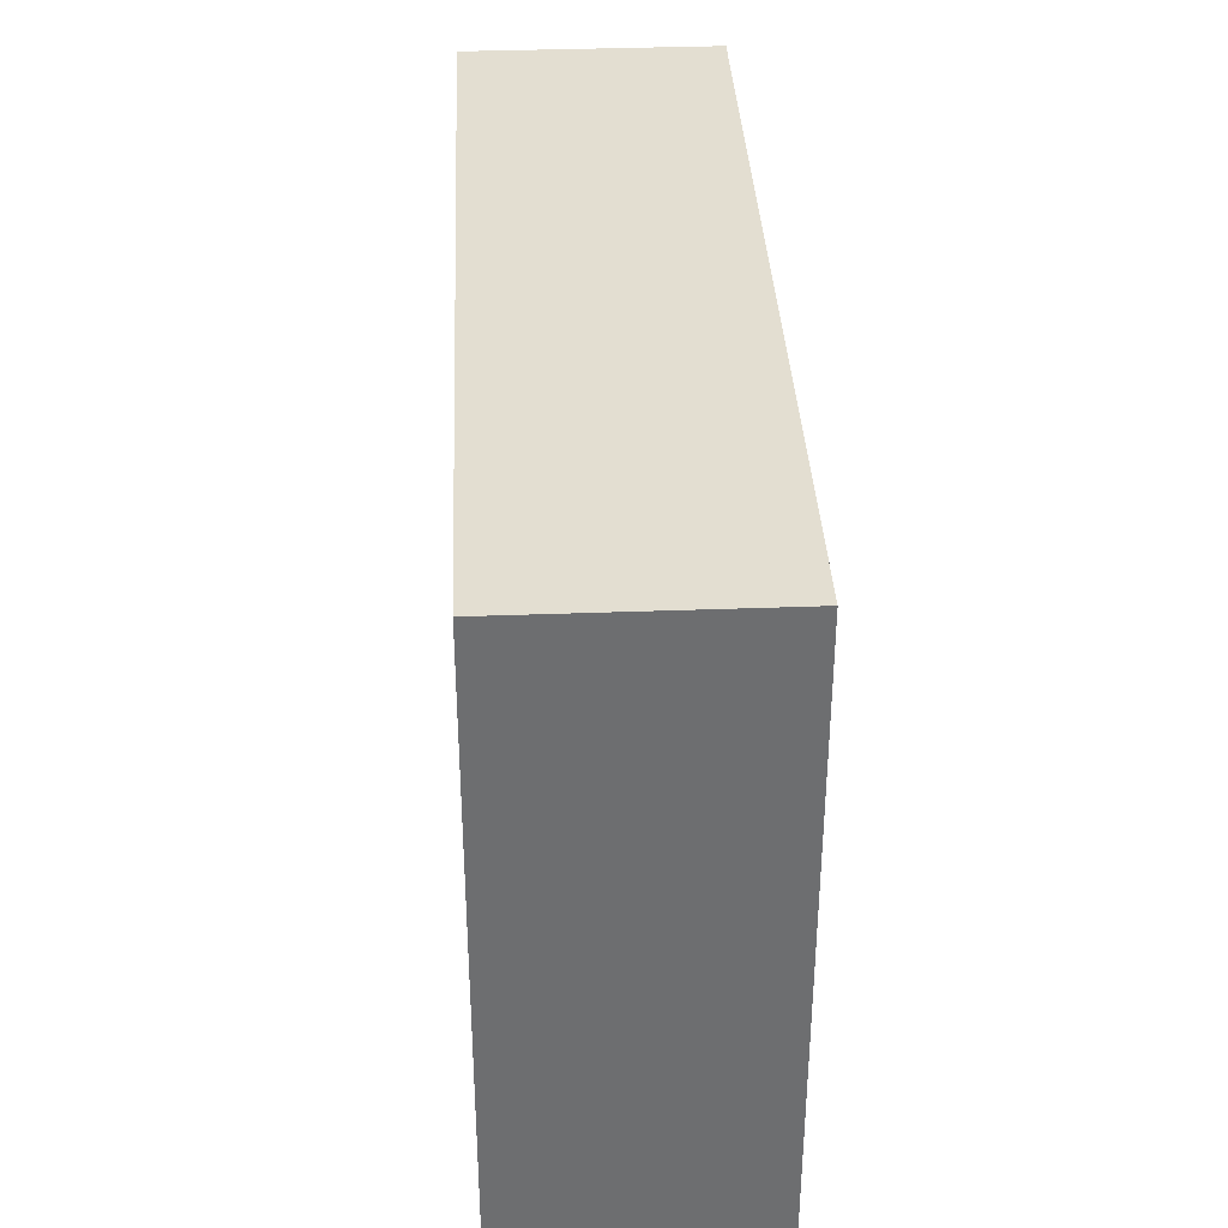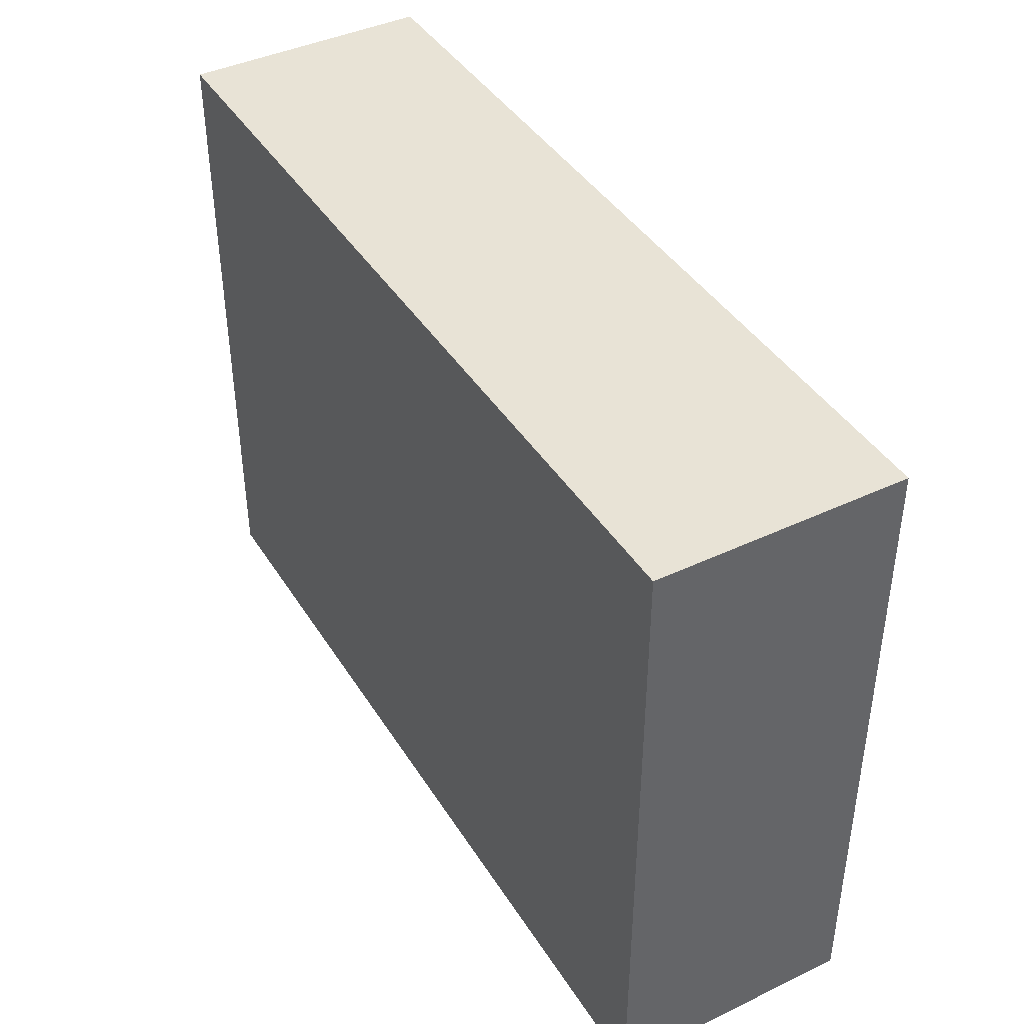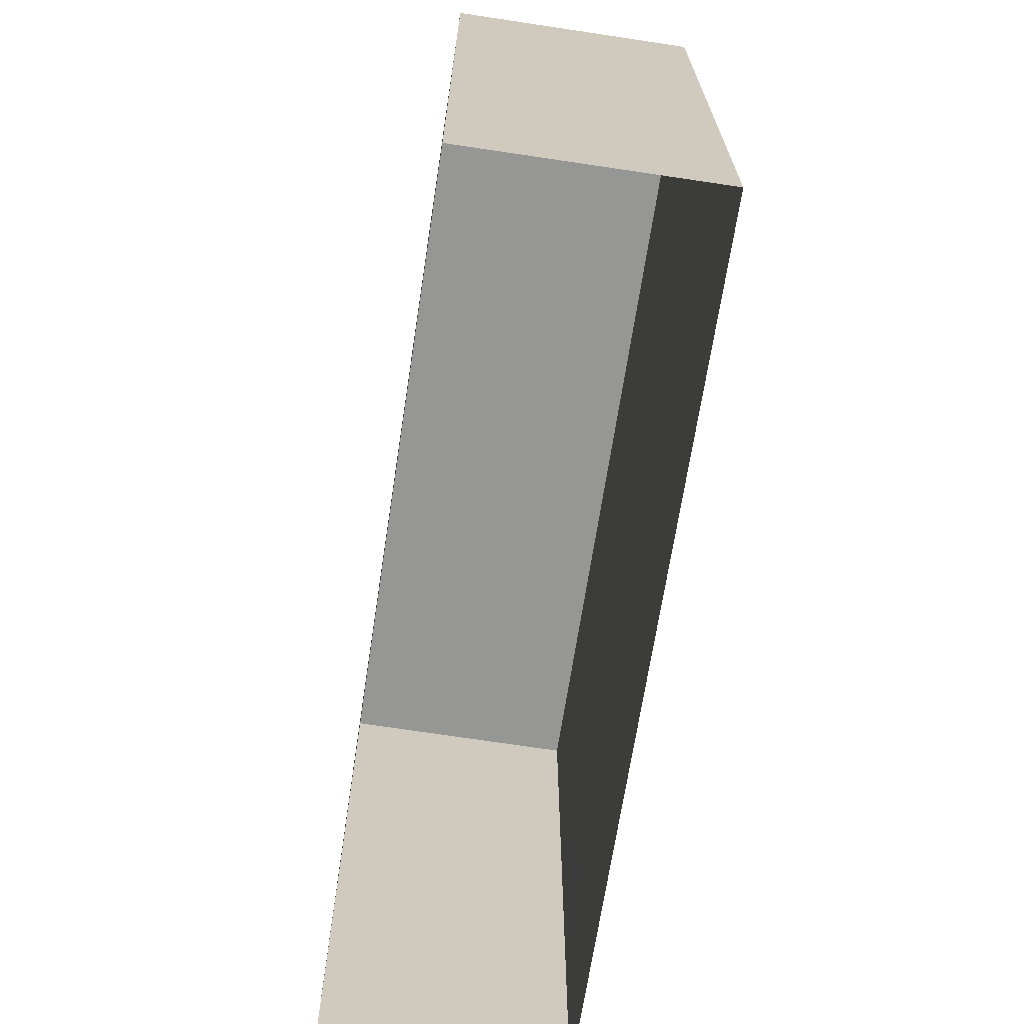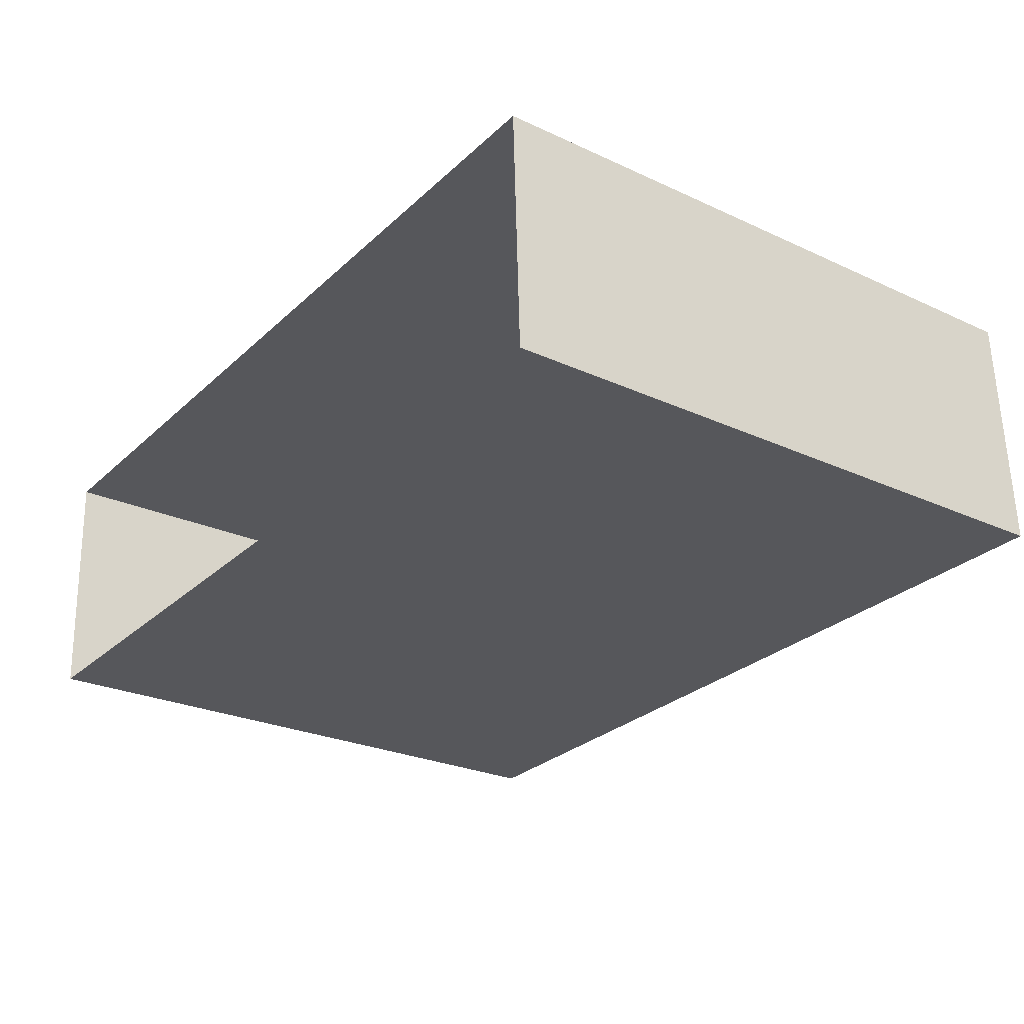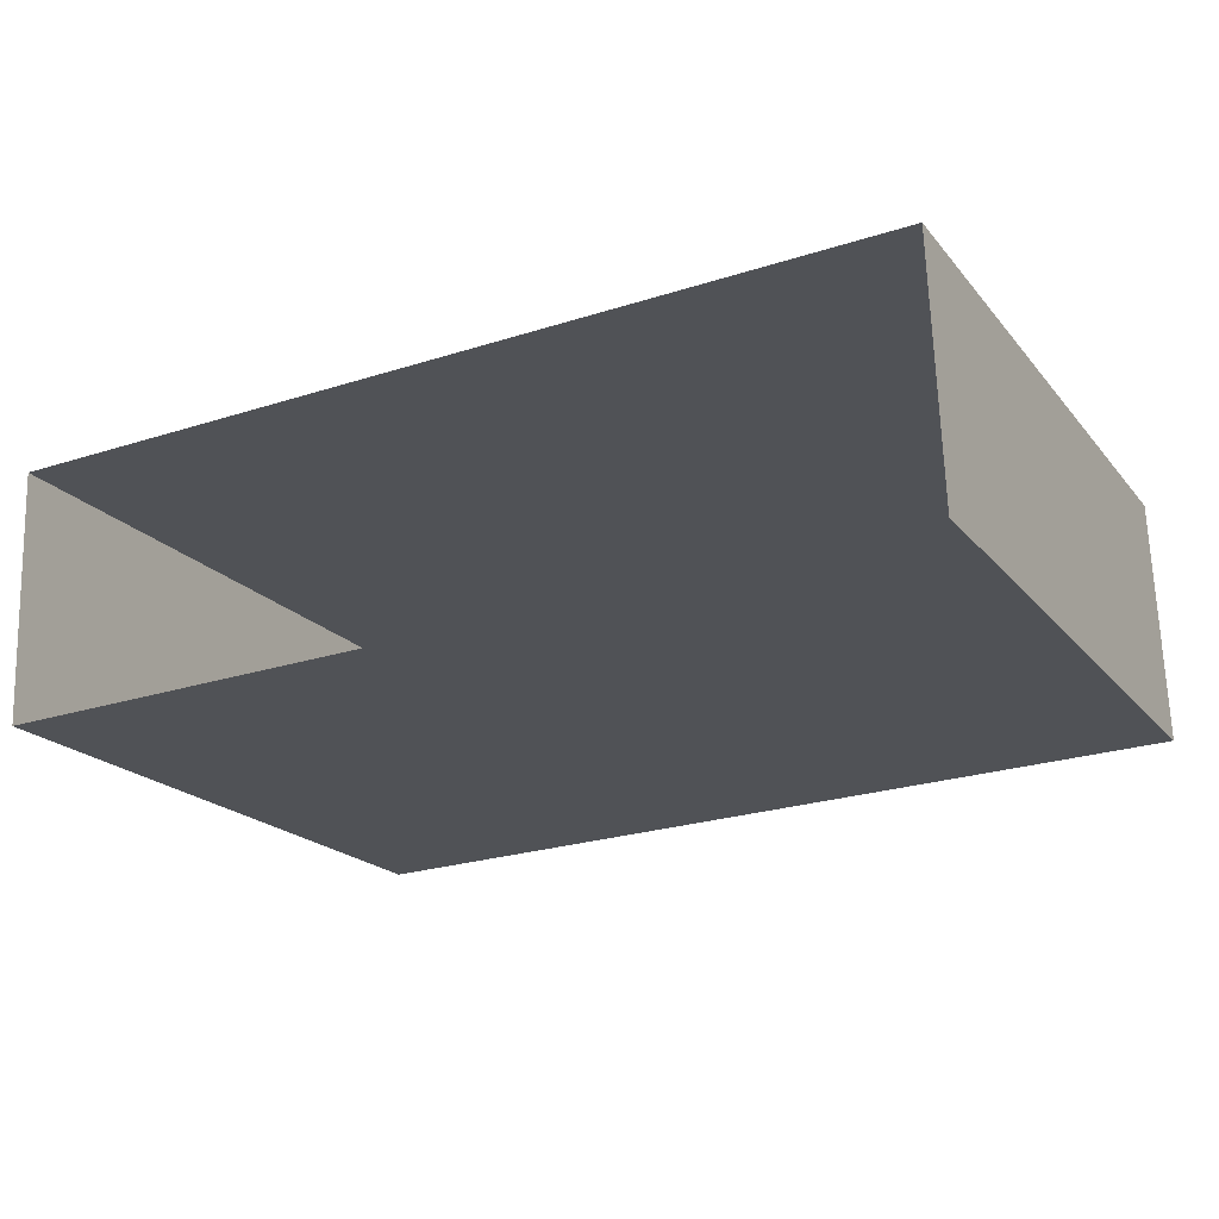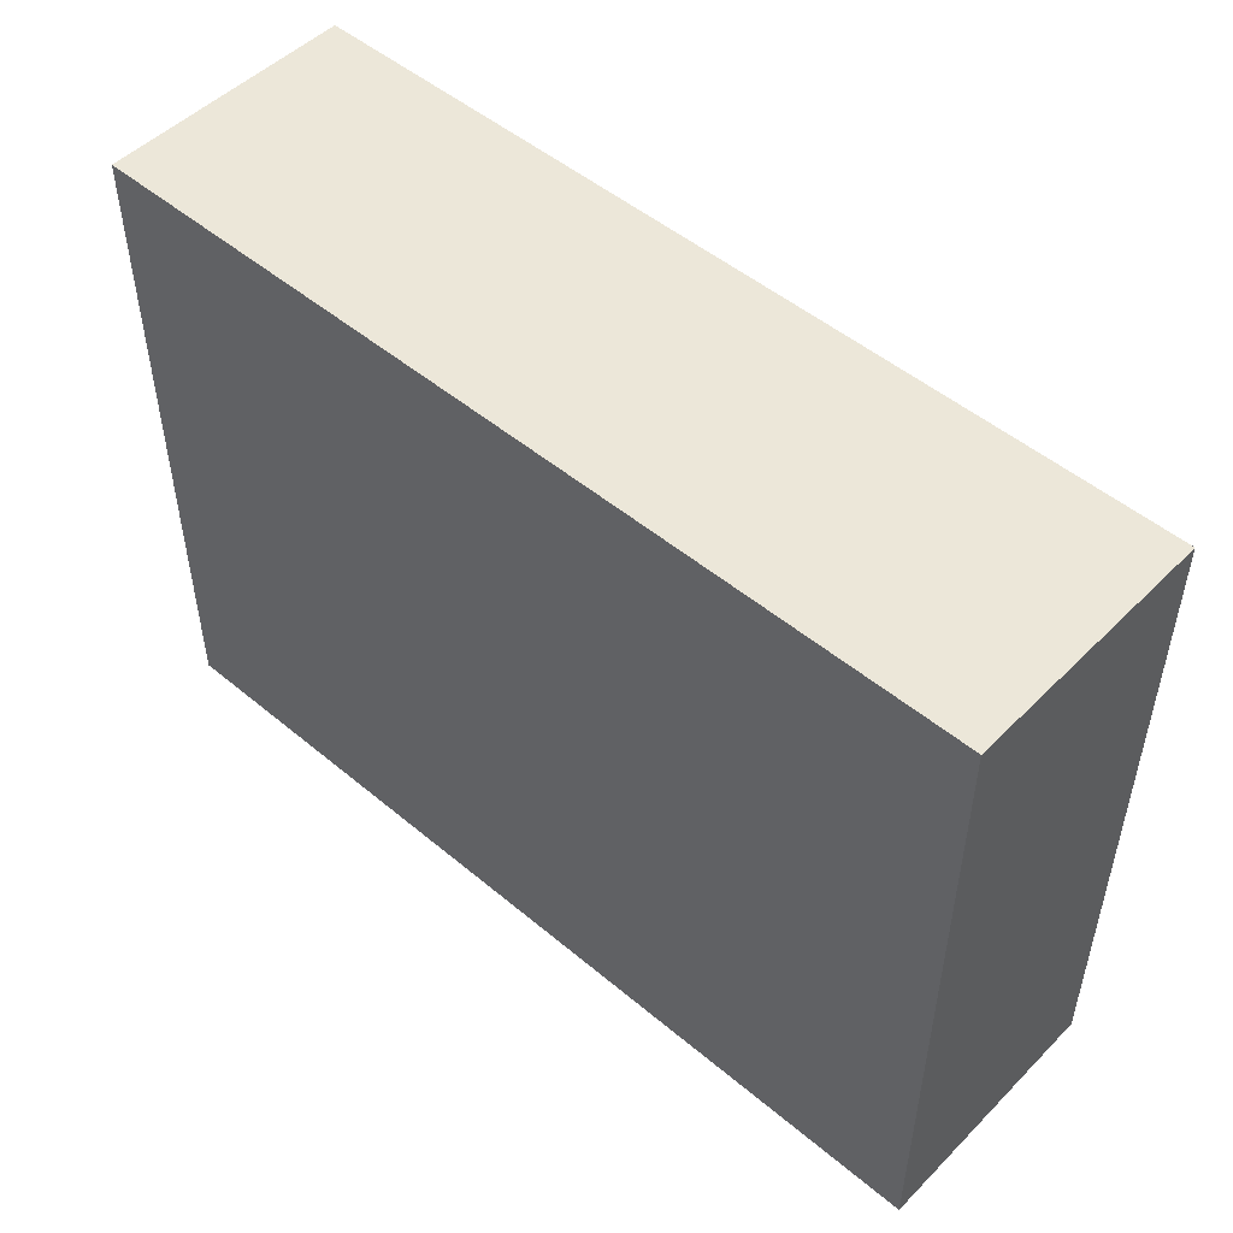
<metadata>
{"format":"obj","ext":"obj","renderer":"f3d","projection":"perspective","resolution":1024,"background":"white","views":[{"elev":36.1,"azim":85.0,"up":"+Z"},{"elev":41.5,"azim":-121.8,"up":"+Z"},{"elev":-67.7,"azim":-101.0,"up":"+Z"},{"elev":-25.4,"azim":-126.6,"up":"+Y"},{"elev":-19.9,"azim":-152.6,"up":"+Y"},{"elev":50.0,"azim":-139.7,"up":"+Z"}]}
</metadata>
<code>
v -3.724e+05 -1.041e+05 29.53
v -3.724e+05 -1.041e+05 29.53
v -3.724e+05 -1.041e+05 29.53
v -3.724e+05 -1.041e+05 29.53
v -3.724e+05 -1.041e+05 40.36
v -3.724e+05 -1.041e+05 40.36
v -3.724e+05 -1.041e+05 40.36
v -3.724e+05 -1.041e+05 40.36
f 1 2 3
f 4 1 3
f 5 6 7
f 8 5 7
f 8 3 2
f 8 7 3
f 6 4 3
f 7 6 3
f 5 1 4
f 6 5 4
f 5 2 1
f 5 8 2

</code>
